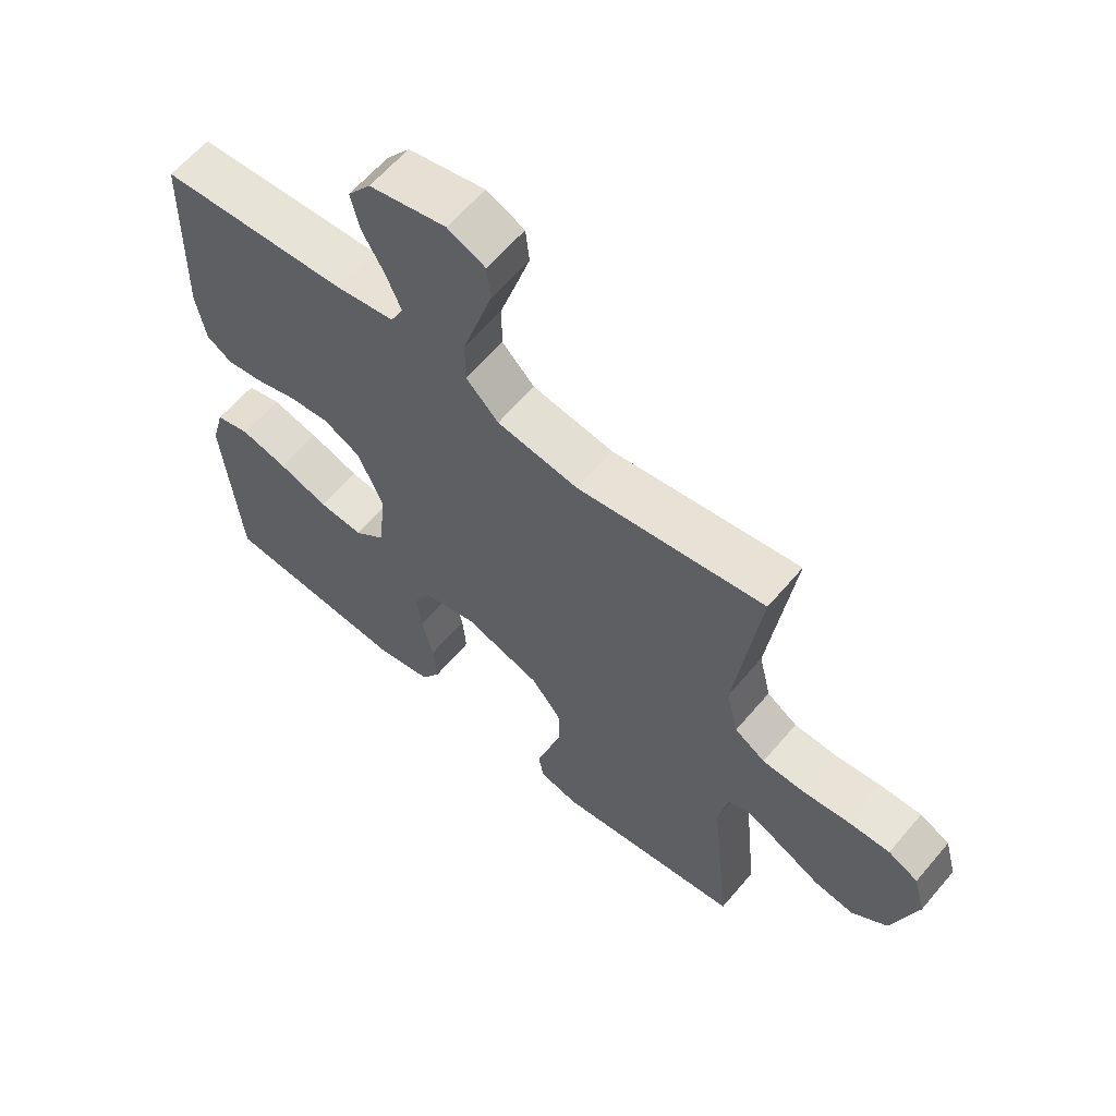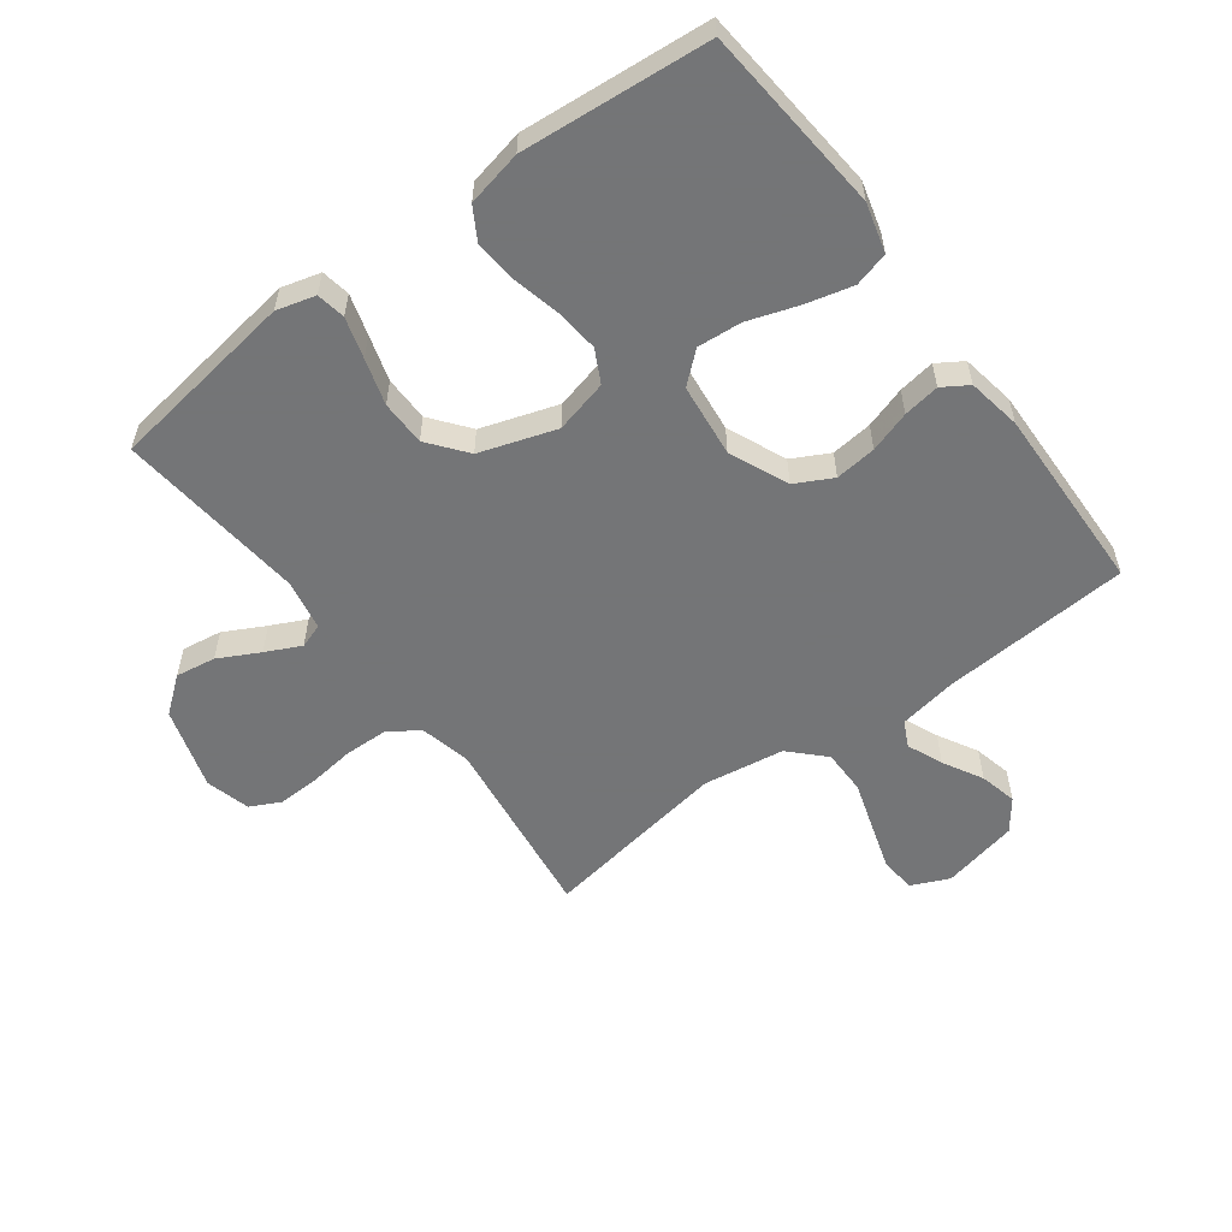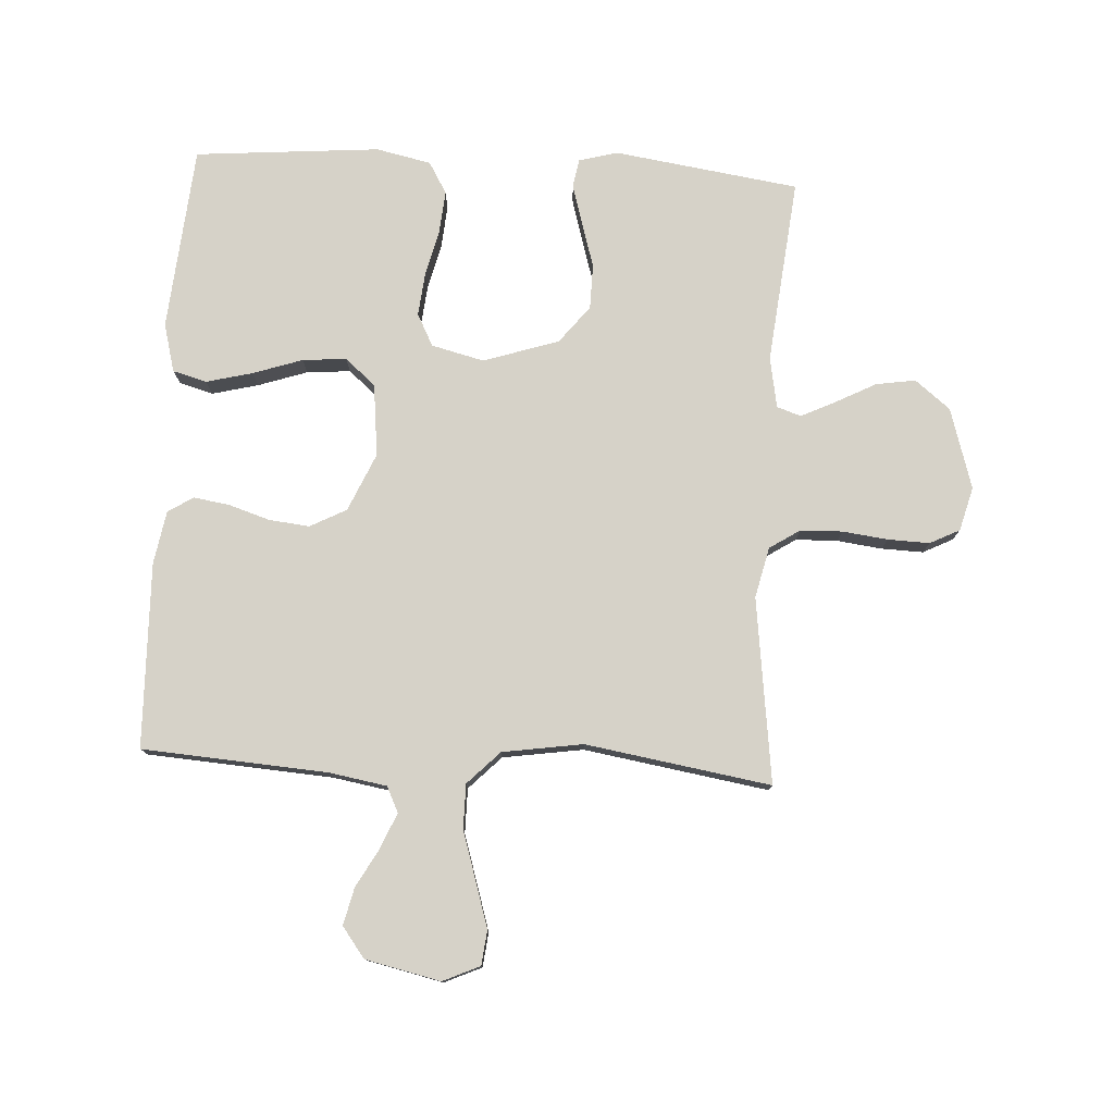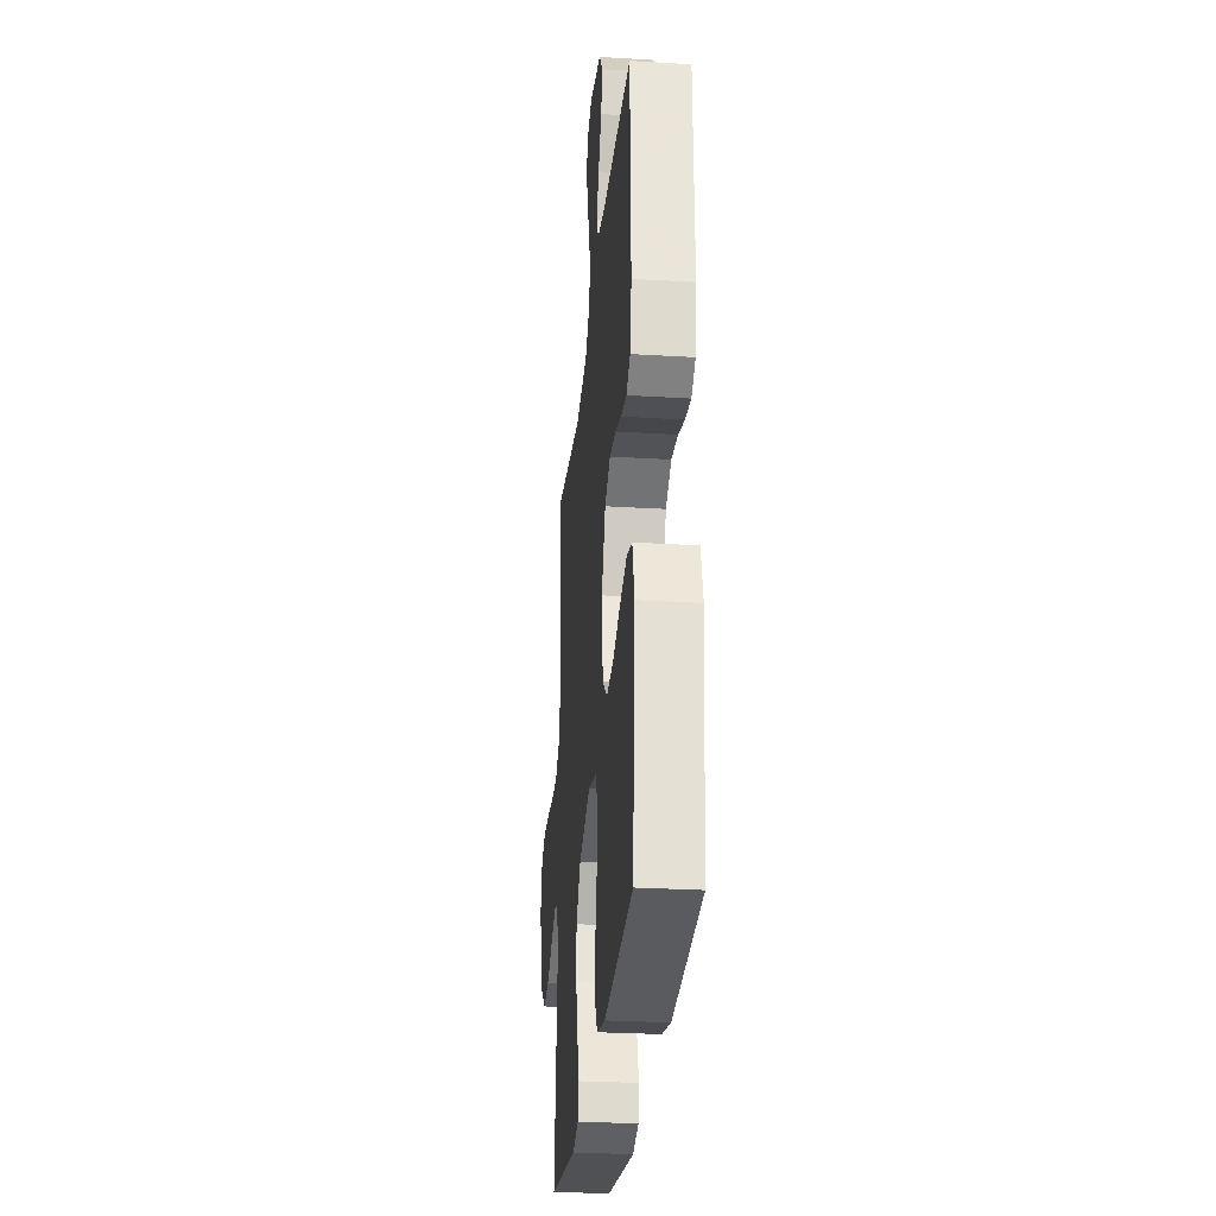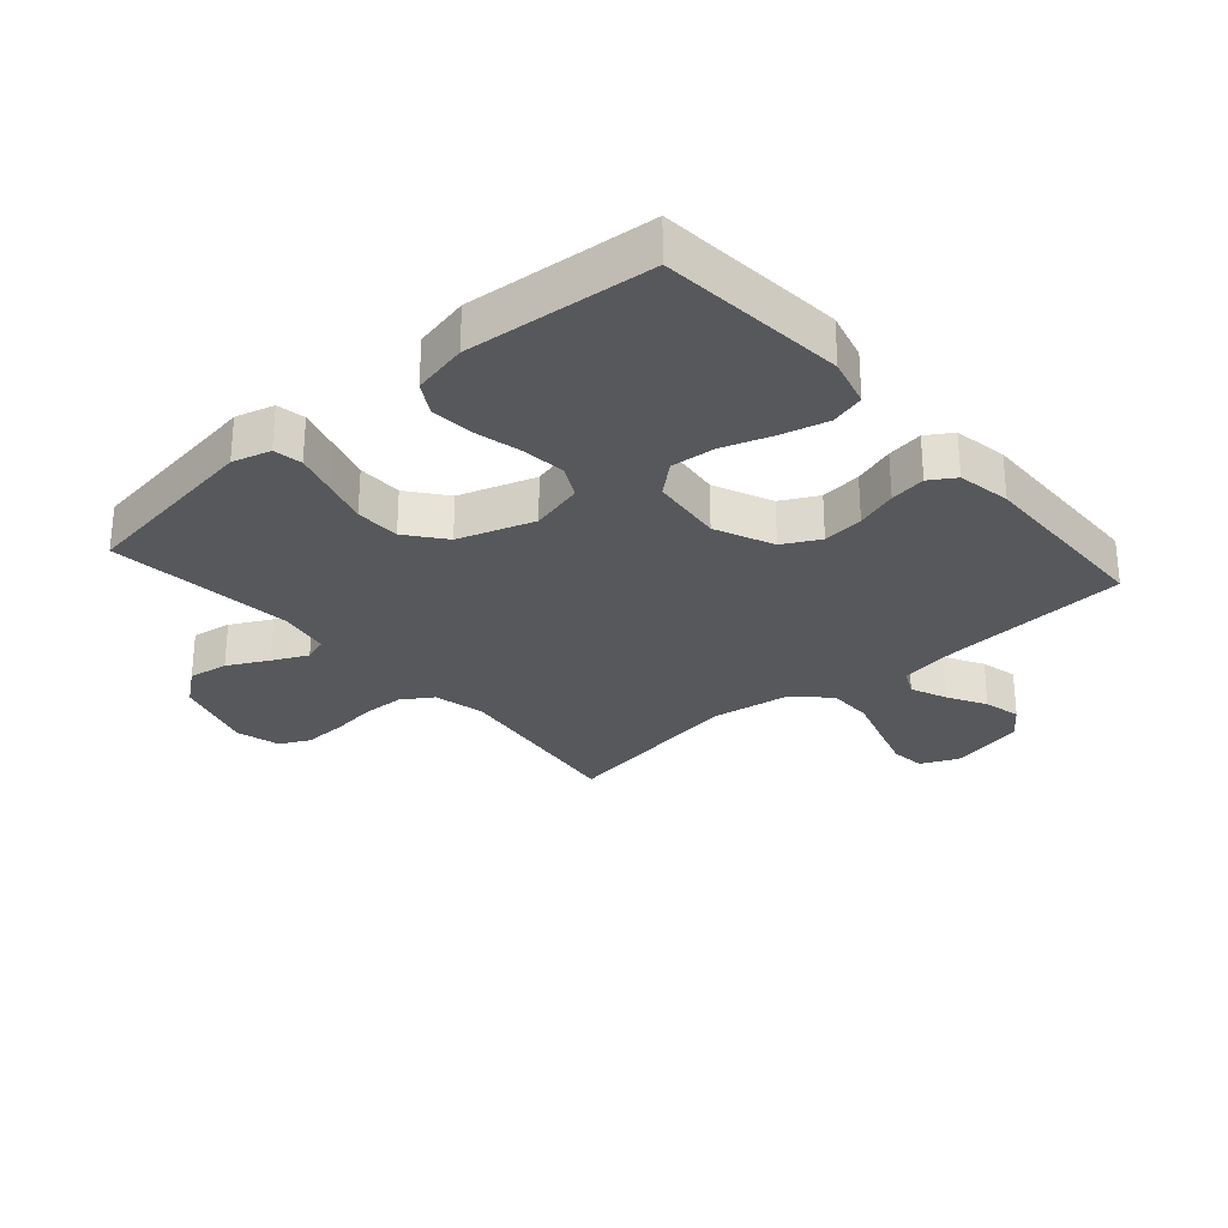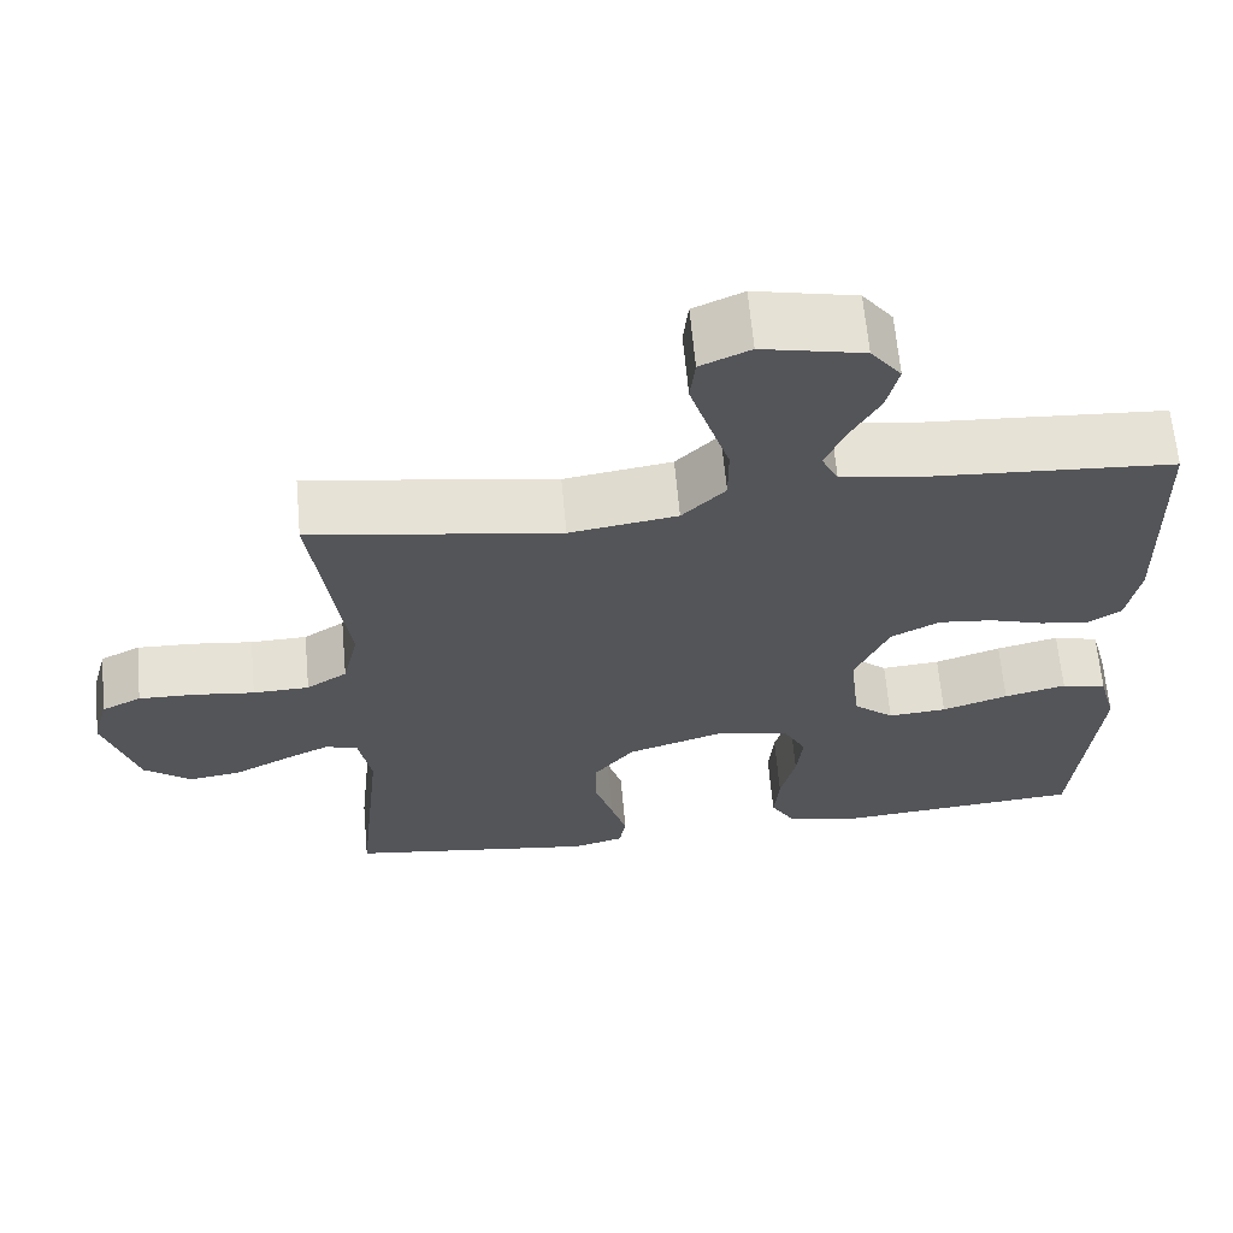
<metadata>
{"format":"obj","ext":"obj","renderer":"f3d","projection":"perspective","resolution":1024,"background":"white","views":[{"elev":61.6,"azim":40.1,"up":"+Z"},{"elev":-56.4,"azim":-143.3,"up":"+Y"},{"elev":78.0,"azim":3.3,"up":"+Y"},{"elev":-28.0,"azim":-95.3,"up":"+Z"},{"elev":-28.5,"azim":-138.8,"up":"+Y"},{"elev":64.6,"azim":174.8,"up":"+Z"}]}
</metadata>
<code>
v 0.5 0.07 0.5
v 0.461 0.07 0.2
v 0.48 0.07 0.118
v 0.529 0.07 0.086
v 0.597 0.07 0.084
v 0.67 0.07 0.093
v 0.738 0.07 0.095
v 0.786 0.07 0.071
v 0.805 0.07 0
v 0.765 0.07 -0.131
v 0.708 0.07 -0.176
v 0.644 0.07 -0.166
v 0.579 0.07 -0.132
v 0.523 0.07 -0.105
v 0.484 0.07 -0.118
v 0.469 0.07 -0.2
v 0.5 0.07 -0.5
v 0.2 0.07 -0.543
v 0.138 0.07 -0.526
v 0.13 0.07 -0.48
v 0.149 0.07 -0.415
v 0.171 0.07 -0.342
v 0.17 0.07 -0.27
v 0.122 0.07 -0.209
v 0 0.07 -0.169
v -0.085 0.07 -0.19
v -0.112 0.07 -0.242
v -0.105 0.07 -0.311
v -0.087 0.07 -0.387
v -0.081 0.07 -0.456
v -0.111 0.07 -0.507
v -0.2 0.07 -0.526
v -0.5 0.07 -0.5
v -0.526 0.07 -0.2
v -0.505 0.07 -0.122
v -0.45 0.07 -0.107
v -0.375 0.07 -0.126
v -0.295 0.07 -0.153
v -0.224 0.07 -0.159
v -0.175 0.07 -0.117
v -0.162 0.07 0
v -0.203 0.07 0.094
v -0.262 0.07 0.125
v -0.328 0.07 0.118
v -0.394 0.07 0.097
v -0.452 0.07 0.088
v -0.493 0.07 0.114
v -0.508 0.07 0.2
v -0.5 0.07 0.5
v -0.2 0.07 0.52
v -0.106 0.07 0.536
v -0.086 0.07 0.577
v -0.11 0.07 0.634
v -0.145 0.07 0.697
v -0.159 0.07 0.757
v -0.122 0.07 0.806
v 0 0.07 0.833
v 0.06 0.07 0.806
v 0.066 0.07 0.75
v 0.043 0.07 0.676
v 0.018 0.07 0.597
v 0.018 0.07 0.525
v 0.07 0.07 0.472
v 0.2 0.07 0.452
v 0.5 0 0.5
v 0.461 0 0.2
v 0.48 0 0.118
v 0.529 0 0.086
v 0.597 0 0.084
v 0.67 0 0.093
v 0.738 0 0.095
v 0.786 0 0.071
v 0.805 0 0
v 0.765 0 -0.131
v 0.708 0 -0.176
v 0.644 0 -0.166
v 0.579 0 -0.132
v 0.523 0 -0.105
v 0.484 0 -0.118
v 0.469 0 -0.2
v 0.5 0 -0.5
v 0.2 0 -0.543
v 0.138 0 -0.526
v 0.13 0 -0.48
v 0.149 0 -0.415
v 0.171 0 -0.342
v 0.17 0 -0.27
v 0.122 0 -0.209
v 0 0 -0.169
v -0.085 0 -0.19
v -0.112 0 -0.242
v -0.105 0 -0.311
v -0.087 0 -0.387
v -0.081 0 -0.456
v -0.111 0 -0.507
v -0.2 0 -0.526
v -0.5 0 -0.5
v -0.526 0 -0.2
v -0.505 0 -0.122
v -0.45 0 -0.107
v -0.375 0 -0.126
v -0.295 0 -0.153
v -0.224 0 -0.159
v -0.175 0 -0.117
v -0.162 0 0
v -0.203 0 0.094
v -0.262 0 0.125
v -0.328 0 0.118
v -0.394 0 0.097
v -0.452 0 0.088
v -0.493 0 0.114
v -0.508 0 0.2
v -0.5 0 0.5
v -0.2 0 0.52
v -0.106 0 0.536
v -0.086 0 0.577
v -0.11 0 0.634
v -0.145 0 0.697
v -0.159 0 0.757
v -0.122 0 0.806
v 0 0 0.833
v 0.06 0 0.806
v 0.066 0 0.75
v 0.043 0 0.676
v 0.018 0 0.597
v 0.018 0 0.525
v 0.07 0 0.472
v 0.2 0 0.452
f 59 60 61
f 58 59 61
f 57 58 61
f 56 57 61
f 55 56 61
f 54 55 61
f 53 54 61
f 52 53 61 62
f 51 52 62 63
f 48 49 50
f 47 48 50
f 46 47 50
f 45 46 50
f 44 45 50
f 50 51 63
f 44 50 63
f 43 44 63
f 36 37 38
f 35 36 38
f 34 35 38
f 33 34 38
f 32 33 38
f 31 32 38
f 30 31 38
f 29 30 38
f 28 29 38
f 27 28 38 39
f 26 27 39 40
f 20 21 22
f 19 20 22
f 18 19 22
f 17 18 22
f 16 17 22
f 15 16 22 23
f 11 12 13
f 10 11 13
f 9 10 13
f 8 9 13
f 7 8 13
f 6 7 13
f 5 6 13
f 4 5 13 14
f 3 4 14 15
f 64 1 2
f 2 3 15
f 64 2 15
f 63 64 15
f 43 63 15
f 42 43 15
f 15 23 24
f 15 24 25
f 42 15 25
f 41 42 25
f 25 26 40 41
f 125 124 123
f 125 123 122
f 125 122 121
f 125 121 120
f 125 120 119
f 125 119 118
f 125 118 117
f 126 125 117 116
f 127 126 116 115
f 114 113 112
f 114 112 111
f 114 111 110
f 114 110 109
f 114 109 108
f 127 115 114
f 127 114 108
f 127 108 107
f 102 101 100
f 102 100 99
f 102 99 98
f 102 98 97
f 102 97 96
f 102 96 95
f 102 95 94
f 102 94 93
f 102 93 92
f 103 102 92 91
f 104 103 91 90
f 86 85 84
f 86 84 83
f 86 83 82
f 86 82 81
f 86 81 80
f 87 86 80 79
f 77 76 75
f 77 75 74
f 77 74 73
f 77 73 72
f 77 72 71
f 77 71 70
f 77 70 69
f 78 77 69 68
f 79 78 68 67
f 66 65 128
f 79 67 66
f 79 66 128
f 79 128 127
f 79 127 107
f 79 107 106
f 88 87 79
f 89 88 79
f 89 79 106
f 89 106 105
f 105 104 90 89
f 1 65 66 2
f 2 66 67 3
f 3 67 68 4
f 4 68 69 5
f 5 69 70 6
f 6 70 71 7
f 7 71 72 8
f 8 72 73 9
f 9 73 74 10
f 10 74 75 11
f 11 75 76 12
f 12 76 77 13
f 13 77 78 14
f 14 78 79 15
f 15 79 80 16
f 16 80 81 17
f 17 81 82 18
f 18 82 83 19
f 19 83 84 20
f 20 84 85 21
f 21 85 86 22
f 22 86 87 23
f 23 87 88 24
f 24 88 89 25
f 25 89 90 26
f 26 90 91 27
f 27 91 92 28
f 28 92 93 29
f 29 93 94 30
f 30 94 95 31
f 31 95 96 32
f 32 96 97 33
f 33 97 98 34
f 34 98 99 35
f 35 99 100 36
f 36 100 101 37
f 37 101 102 38
f 38 102 103 39
f 39 103 104 40
f 40 104 105 41
f 41 105 106 42
f 42 106 107 43
f 43 107 108 44
f 44 108 109 45
f 45 109 110 46
f 46 110 111 47
f 47 111 112 48
f 48 112 113 49
f 49 113 114 50
f 50 114 115 51
f 51 115 116 52
f 52 116 117 53
f 53 117 118 54
f 54 118 119 55
f 55 119 120 56
f 56 120 121 57
f 57 121 122 58
f 58 122 123 59
f 59 123 124 60
f 60 124 125 61
f 61 125 126 62
f 62 126 127 63
f 63 127 128 64
f 64 128 65 1

</code>
